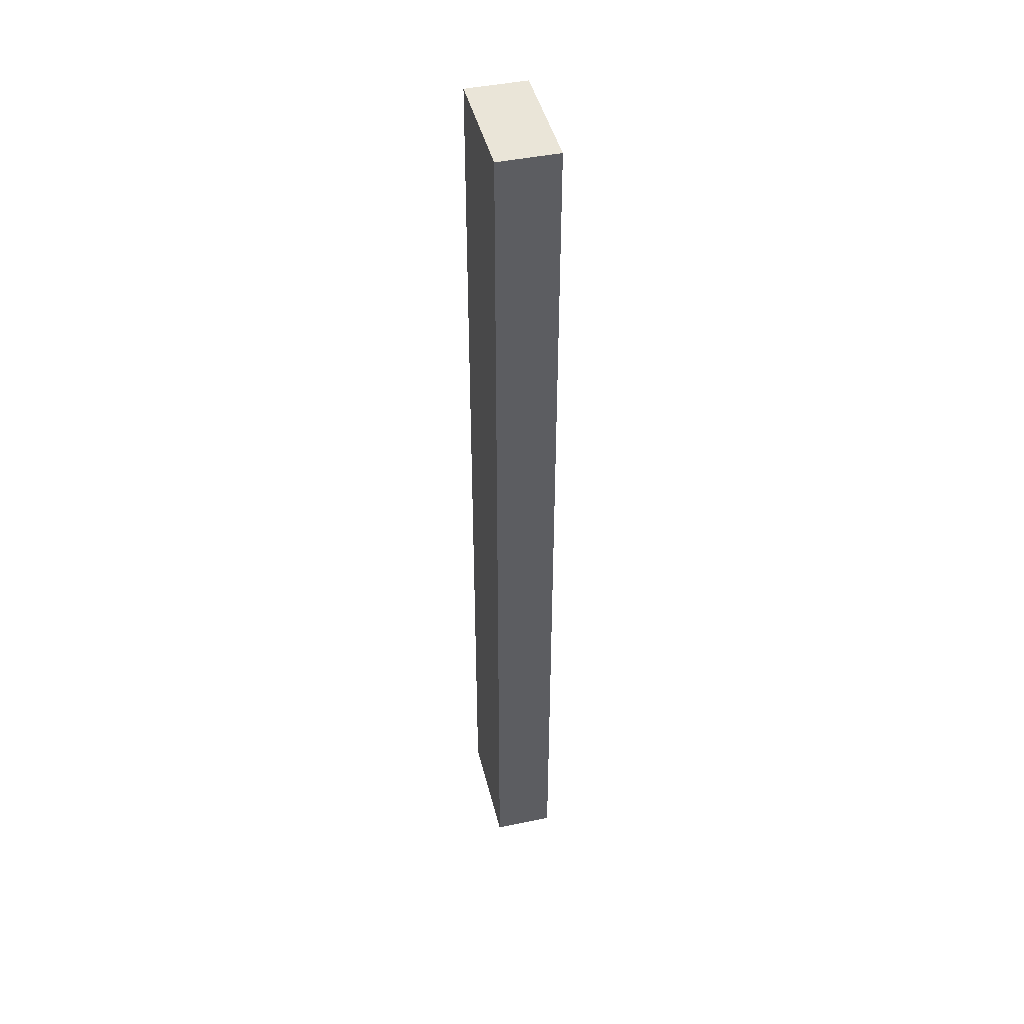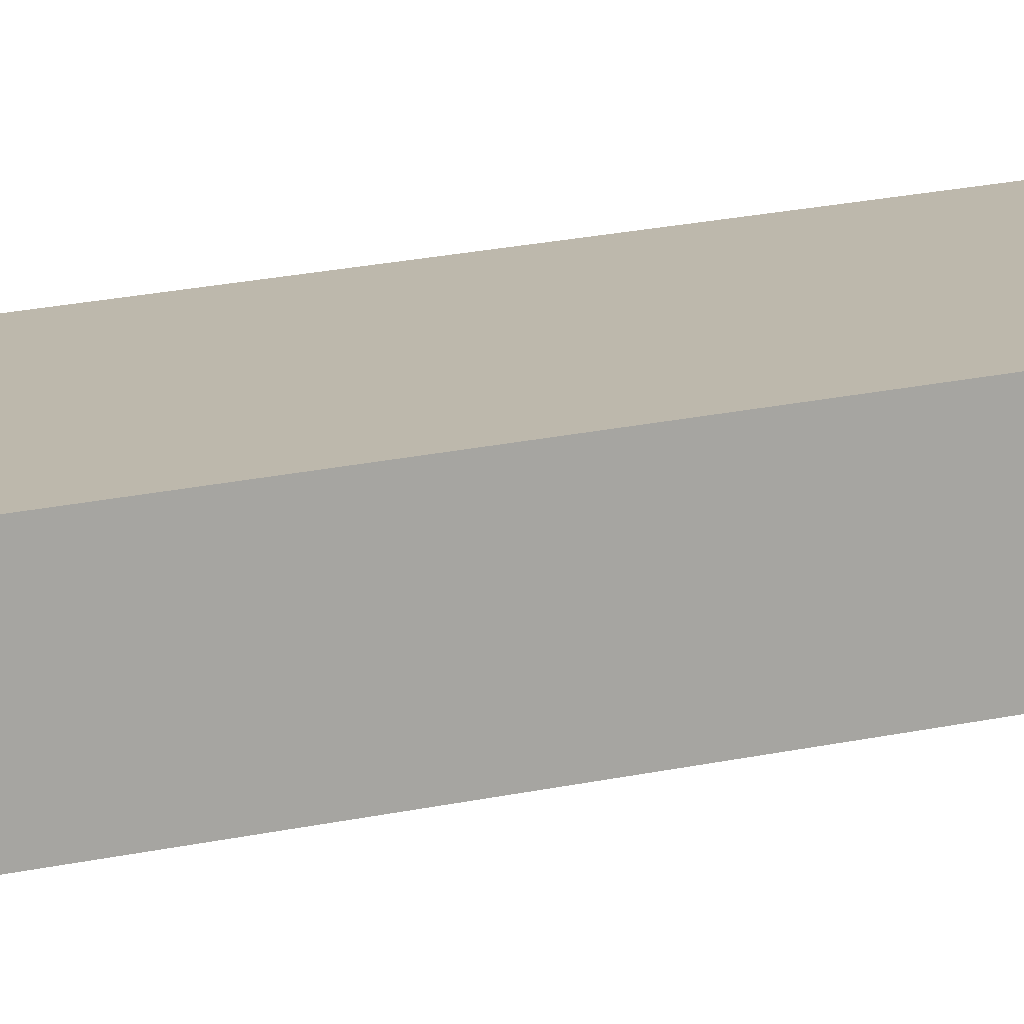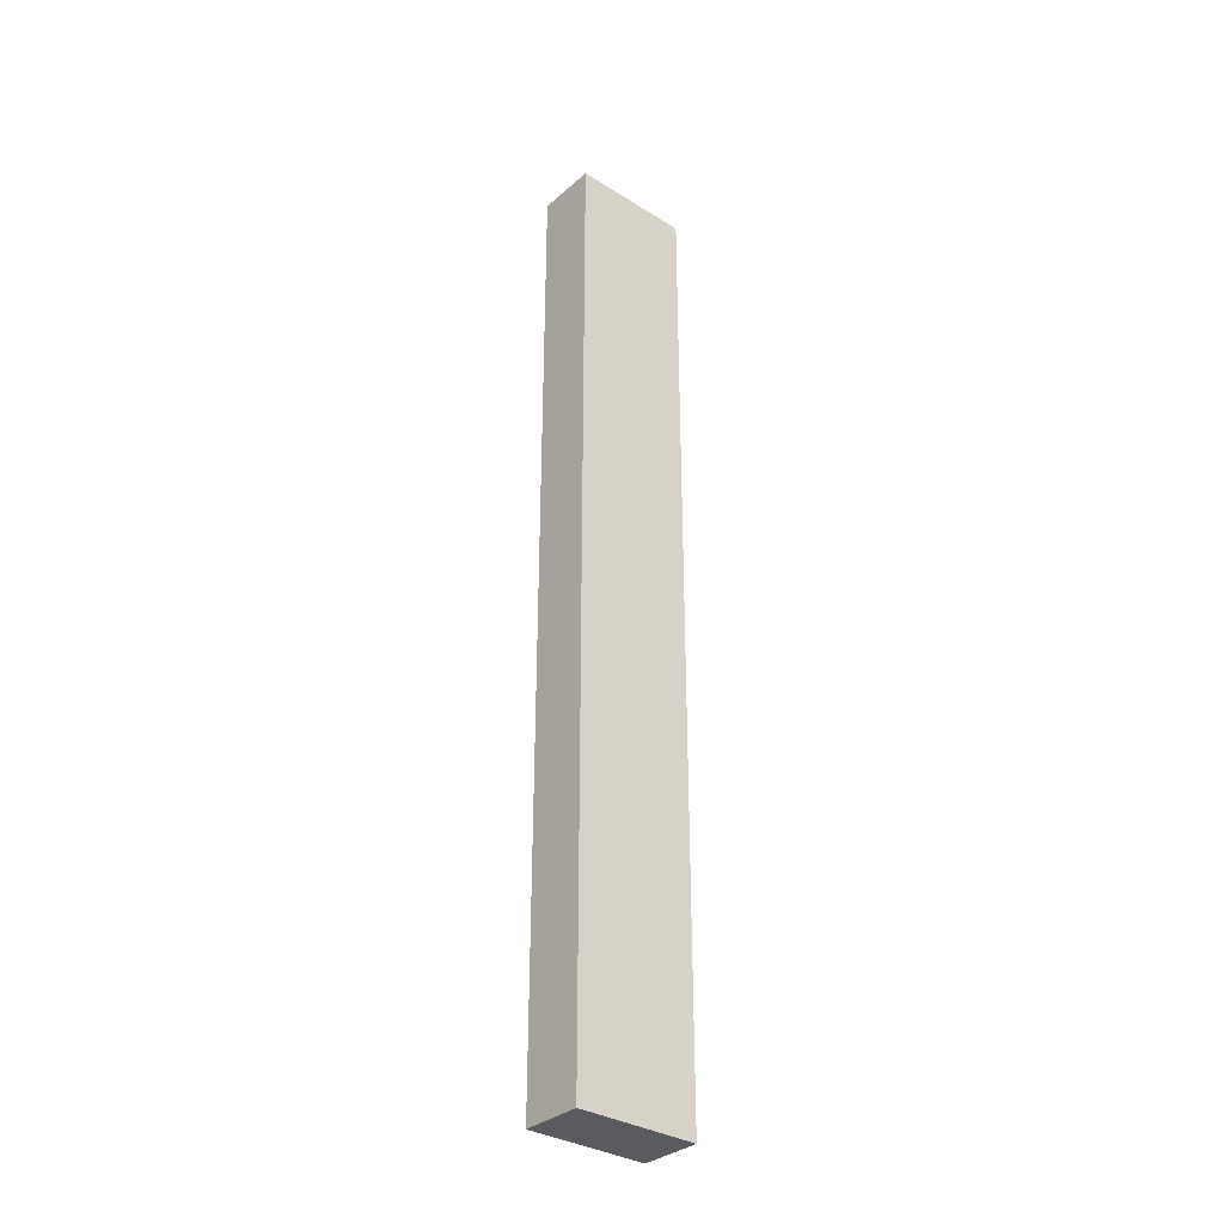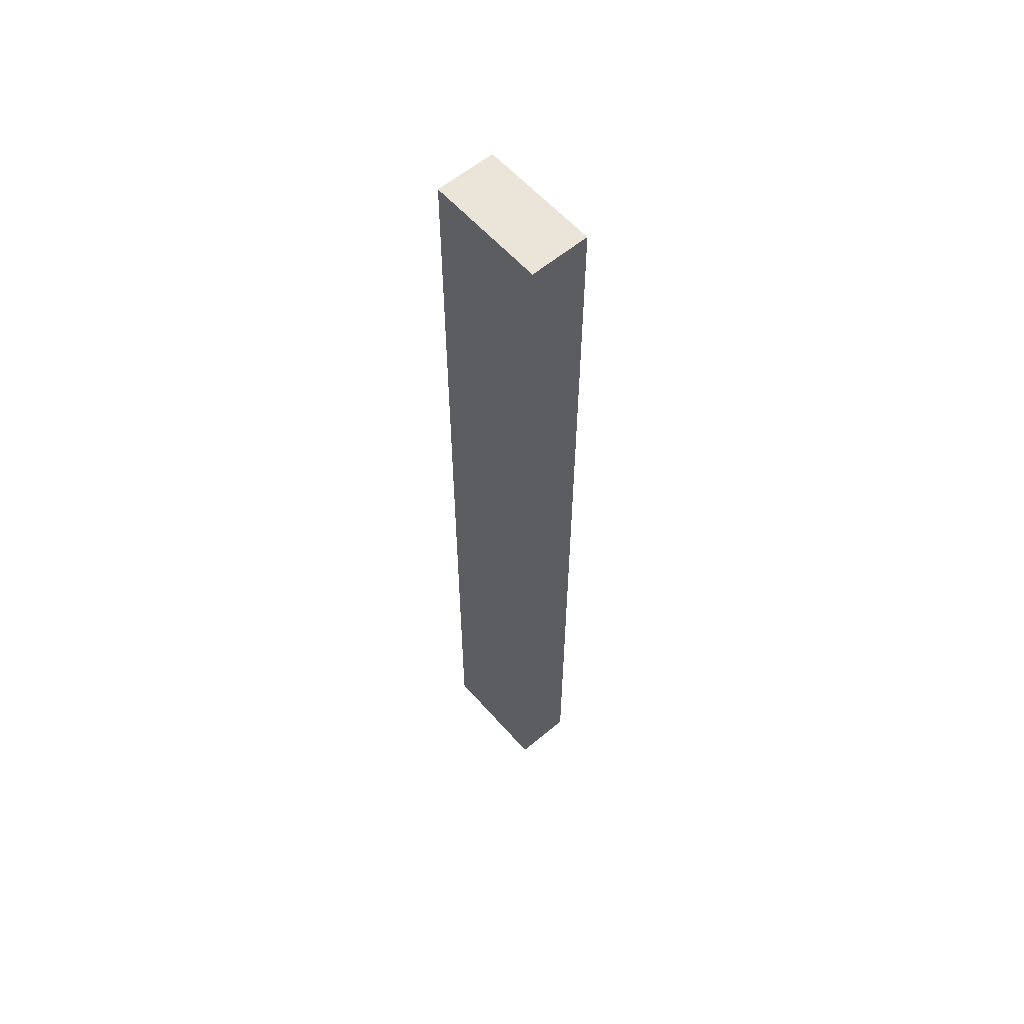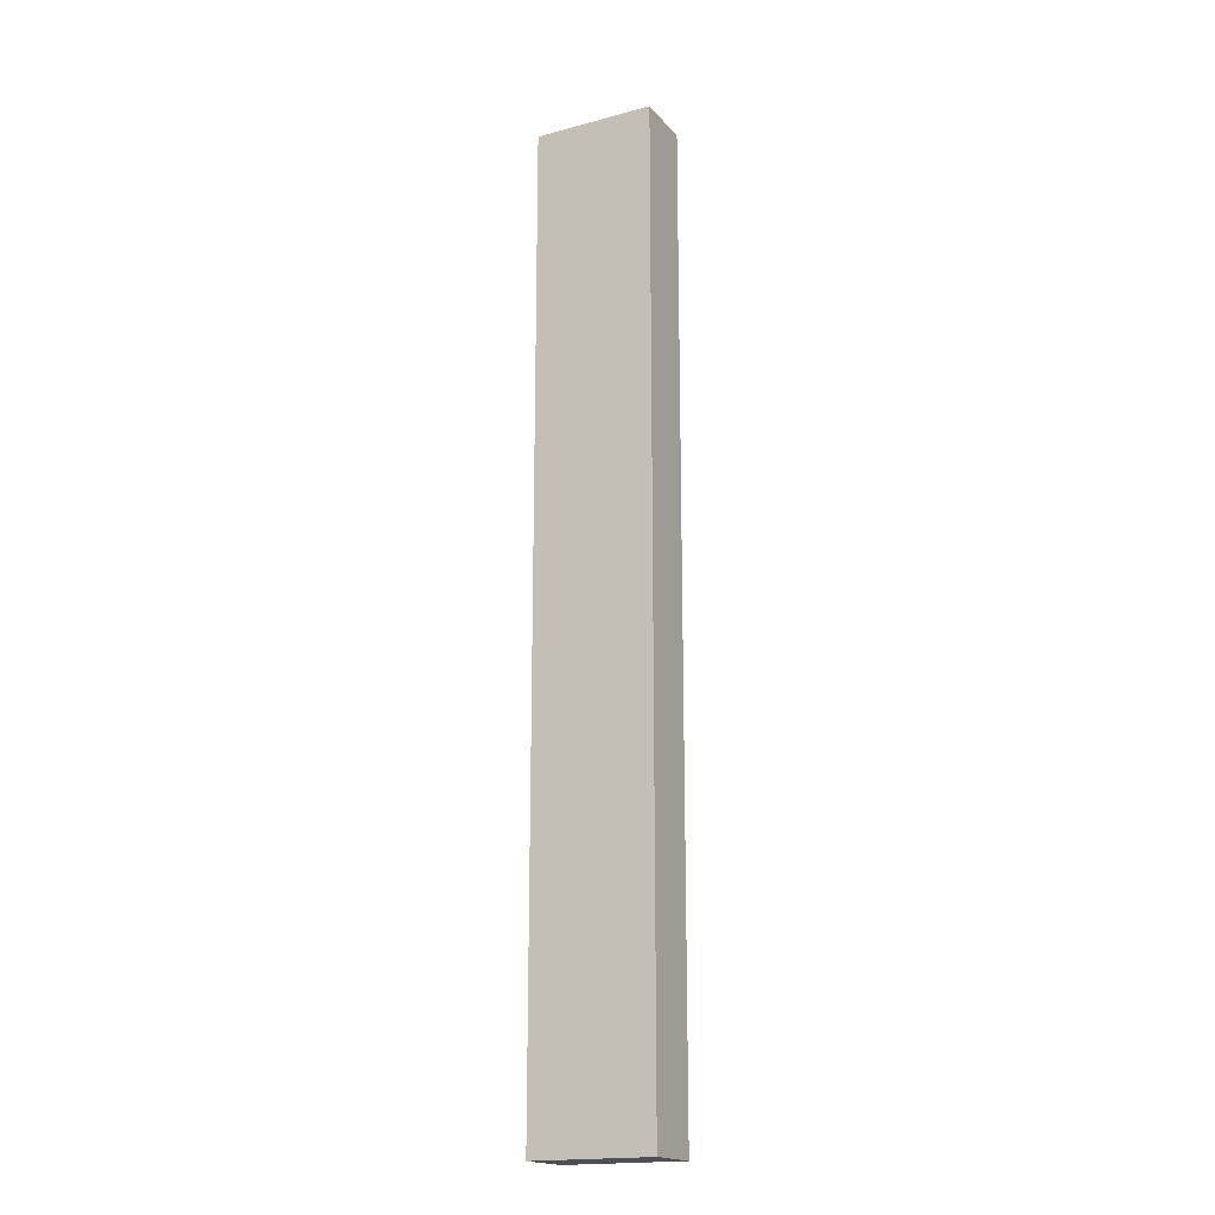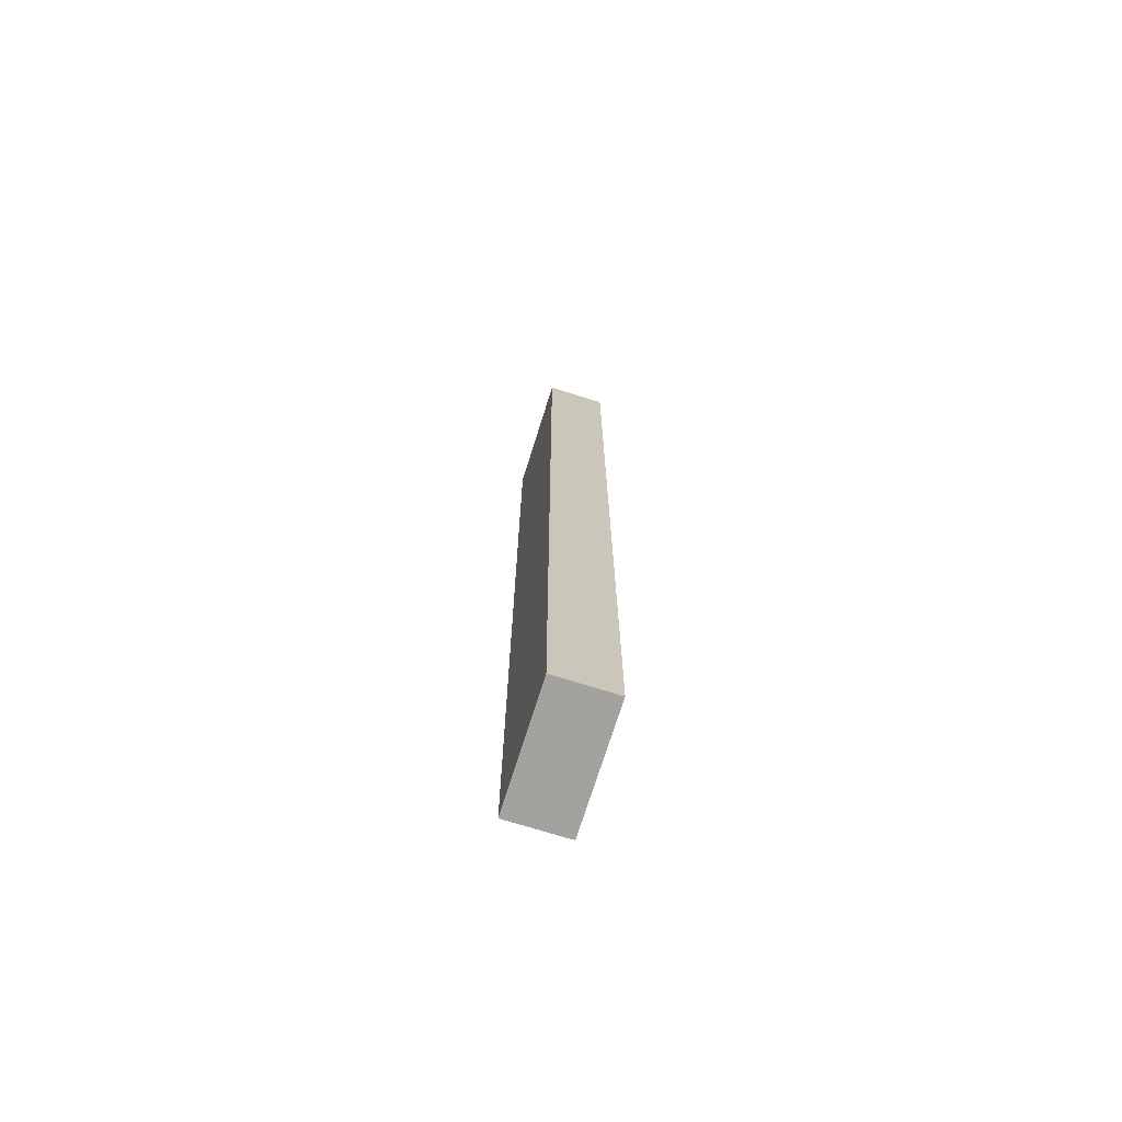
<metadata>
{"format":"obj","ext":"obj","renderer":"f3d","projection":"perspective","resolution":1024,"background":"white","views":[{"elev":44.7,"azim":-103.6,"up":"+Z"},{"elev":14.9,"azim":-119.1,"up":"+Y"},{"elev":-33.5,"azim":-40.4,"up":"+Z"},{"elev":58.9,"azim":49.1,"up":"+Z"},{"elev":-18.3,"azim":-152.7,"up":"+Z"},{"elev":-72.5,"azim":-107.4,"up":"+Z"}]}
</metadata>
<code>
v -0.1 0 -0.8
v -0.1 0 0.8
v -0.1 0.1 0.8
v -0.1 0.1 -0.8
v 0.1 0 -0.8
v -0.1 0 -0.8
v -0.1 0.1 -0.8
v 0.1 0.1 -0.8
v 0.1 0 0.8
v 0.1 0 -0.8
v 0.1 0.1 -0.8
v 0.1 0.1 0.8
v -0.1 0 0.8
v 0.1 0 0.8
v 0.1 0.1 0.8
v -0.1 0.1 0.8
v -0.1 0.1 0.8
v 0.1 0.1 0.8
v 0.1 0.1 -0.8
v -0.1 0.1 -0.8
v 0.1 0 0.8
v -0.1 0 0.8
v -0.1 0 -0.8
v 0.1 0 -0.8
g 0bbc9ce8-e2b7-11ea-bdee-54bf646e7e1f
f 1 2 4
f 4 2 3
g 0bbd6036-e2b7-11ea-b9c6-54bf646e7e1f
f 5 6 8
f 8 6 7
g 0bbdfc74-e2b7-11ea-a7c6-54bf646e7e1f
f 9 10 12
f 12 10 11
g 0bbe71a4-e2b7-11ea-81a4-54bf646e7e1f
f 13 14 16
f 16 14 15
g 0bbf0ddc-e2b7-11ea-af24-54bf646e7e1f
f 18 19 17
f 17 19 20
g 0bbfaa24-e2b7-11ea-b099-54bf646e7e1f
f 21 22 24
f 24 22 23

</code>
